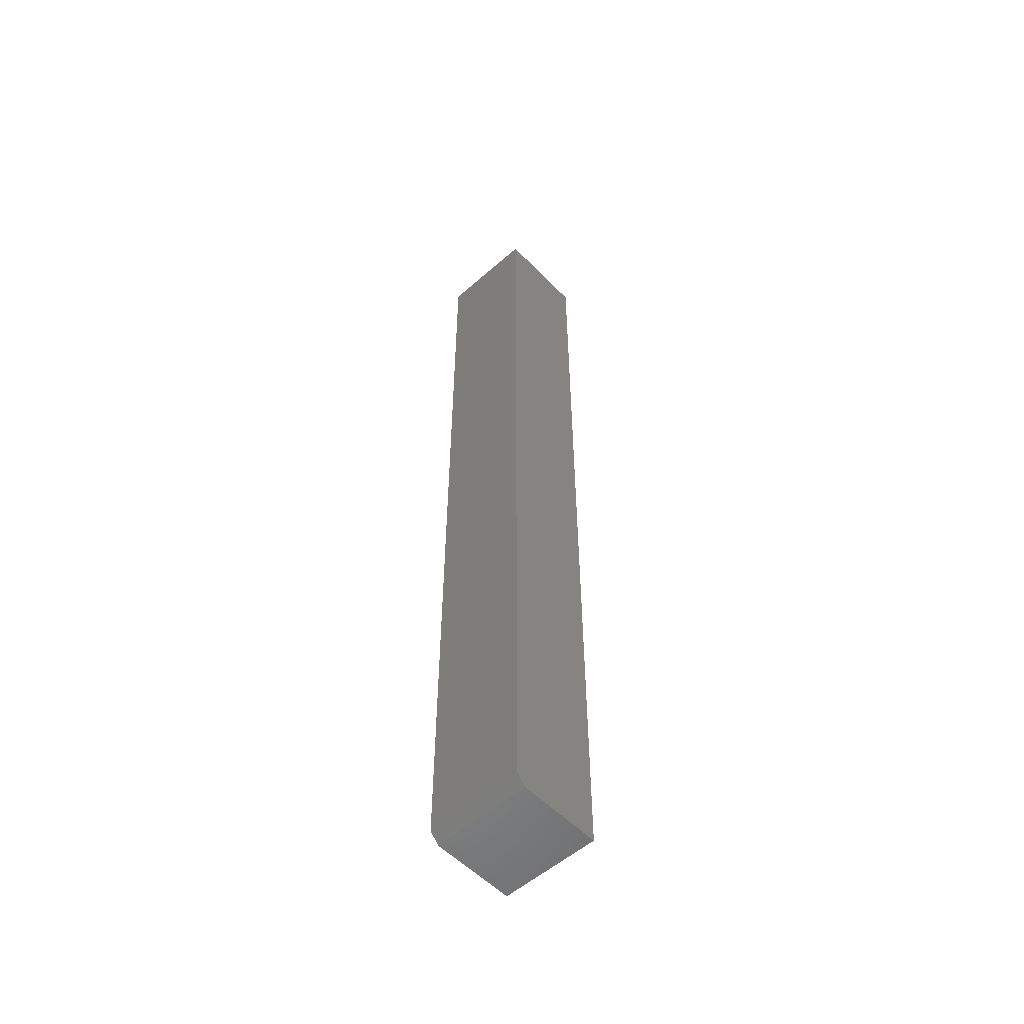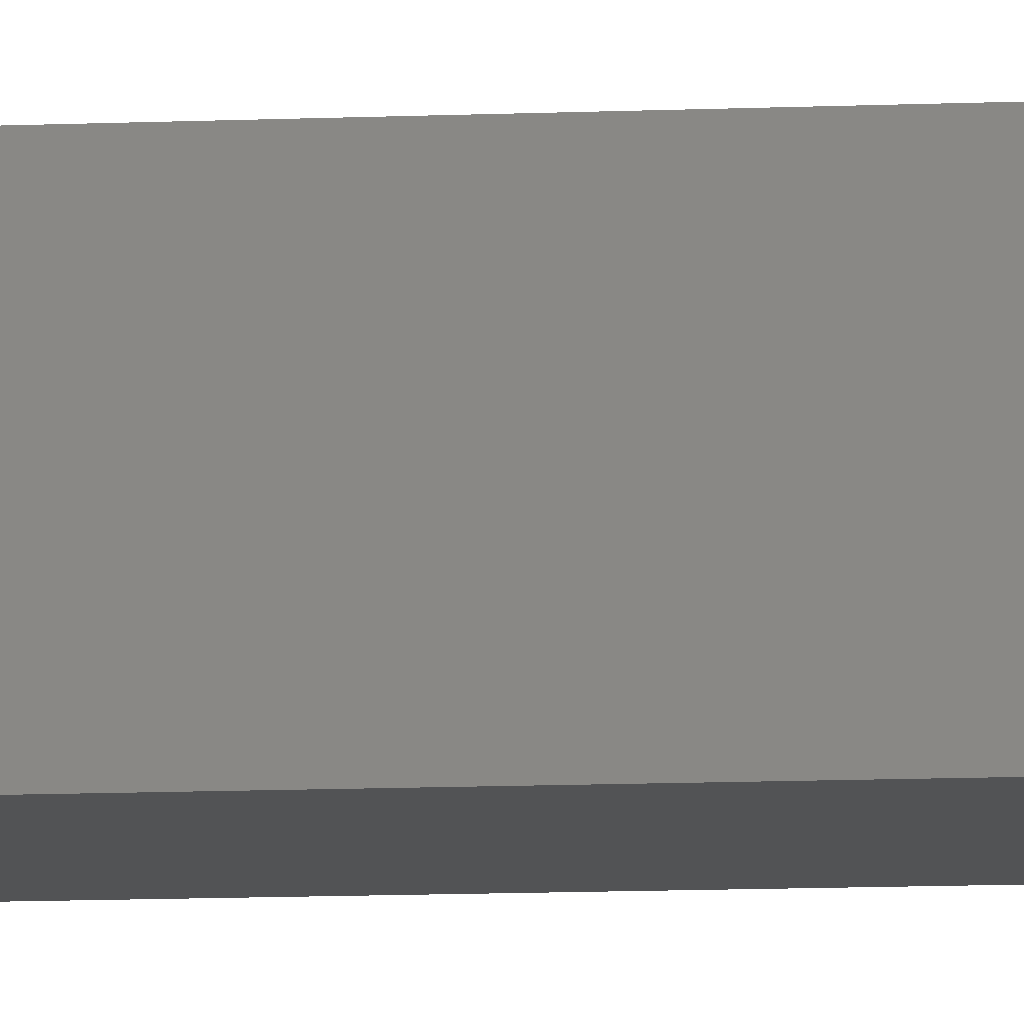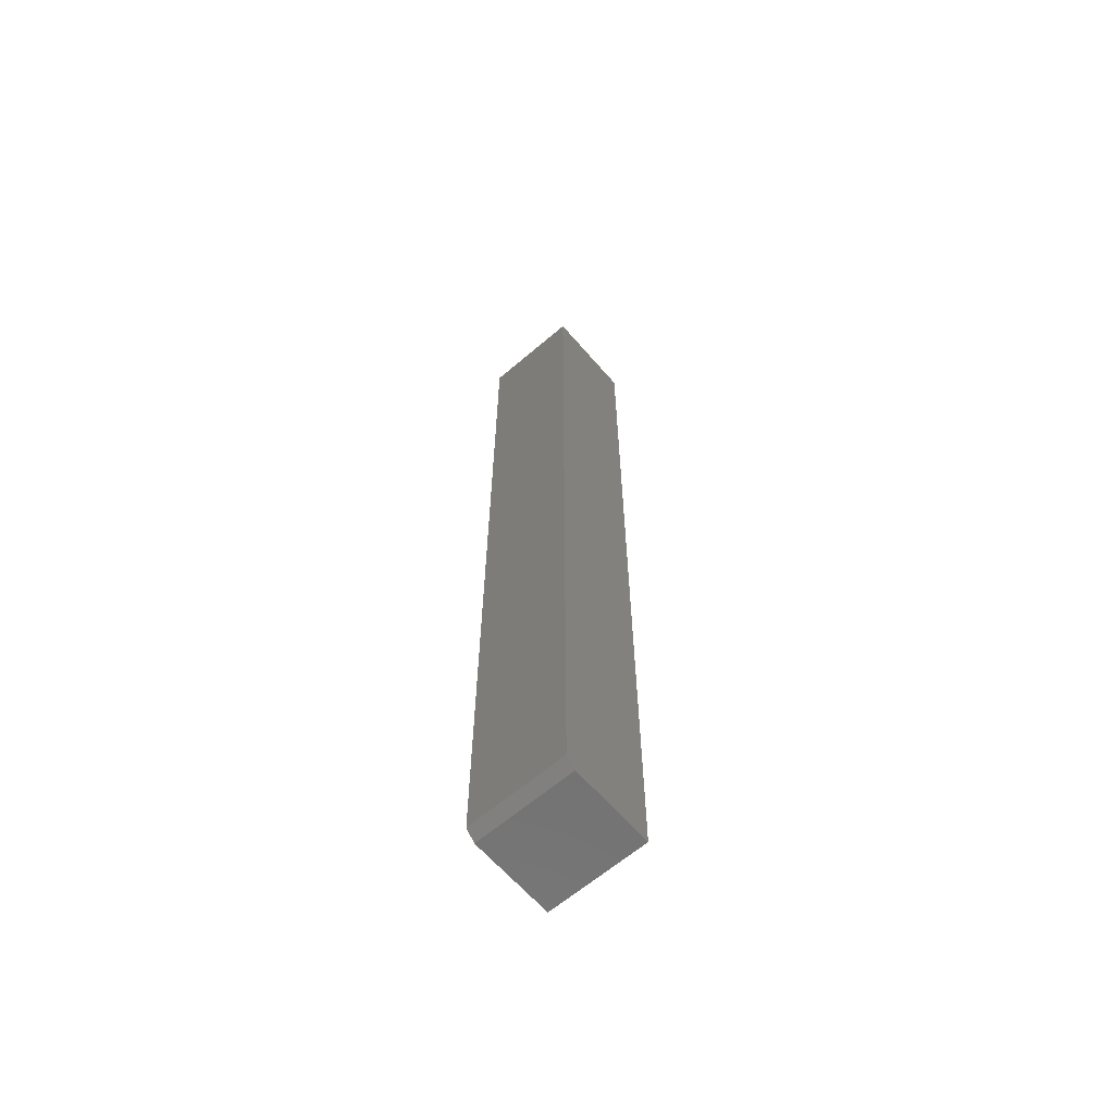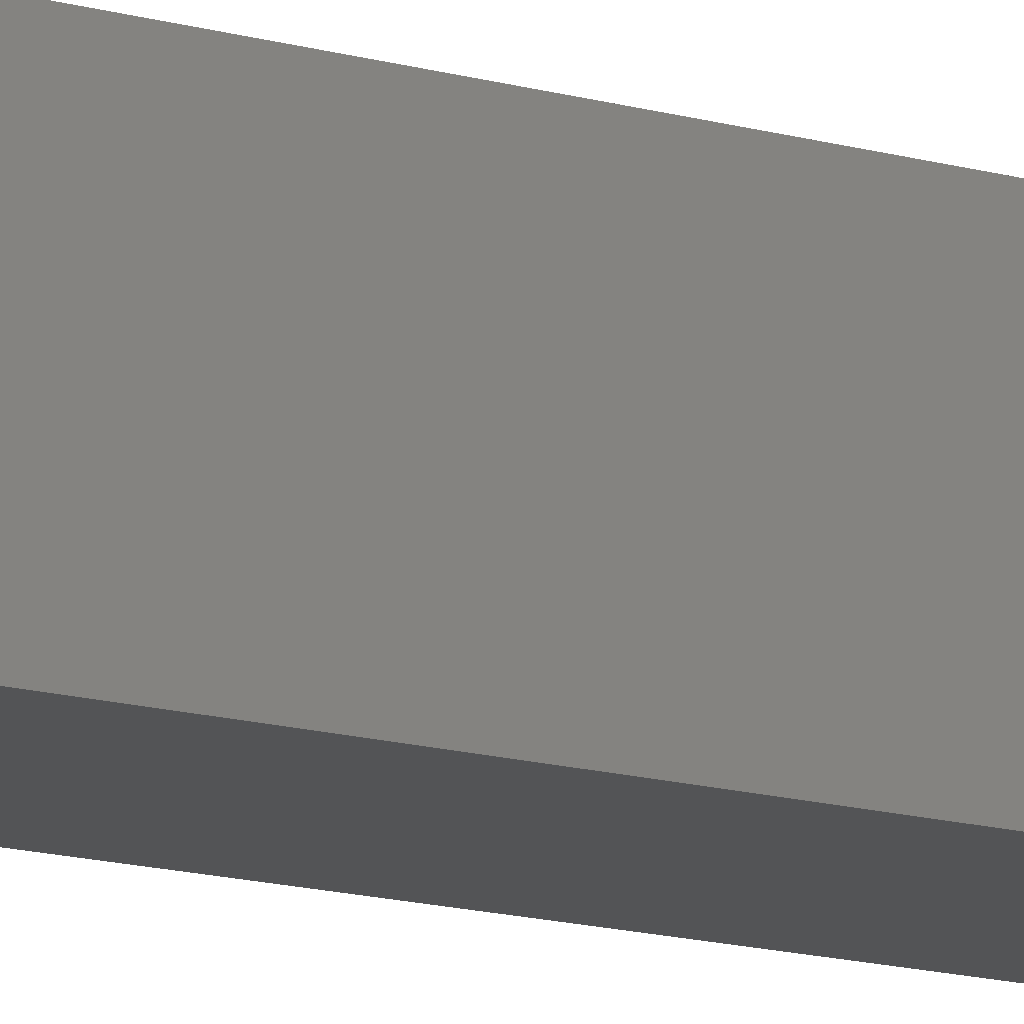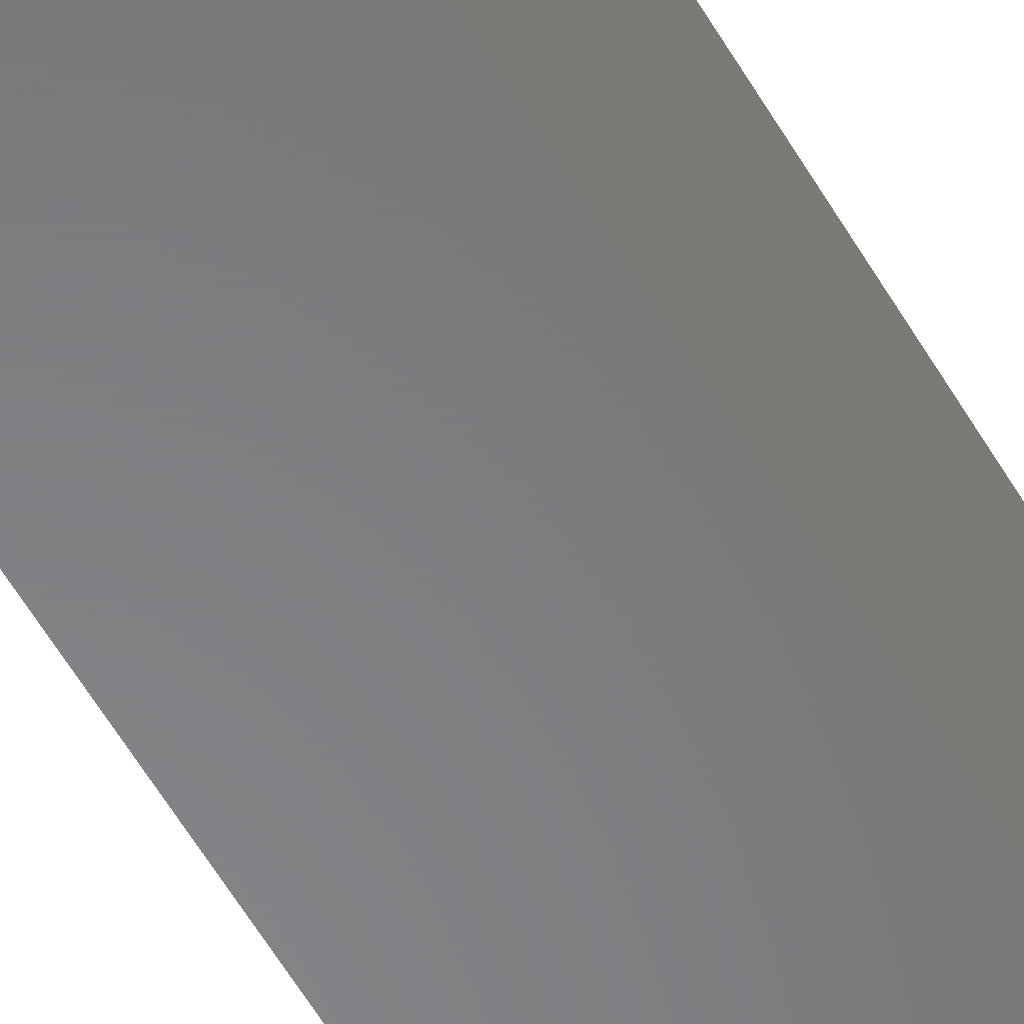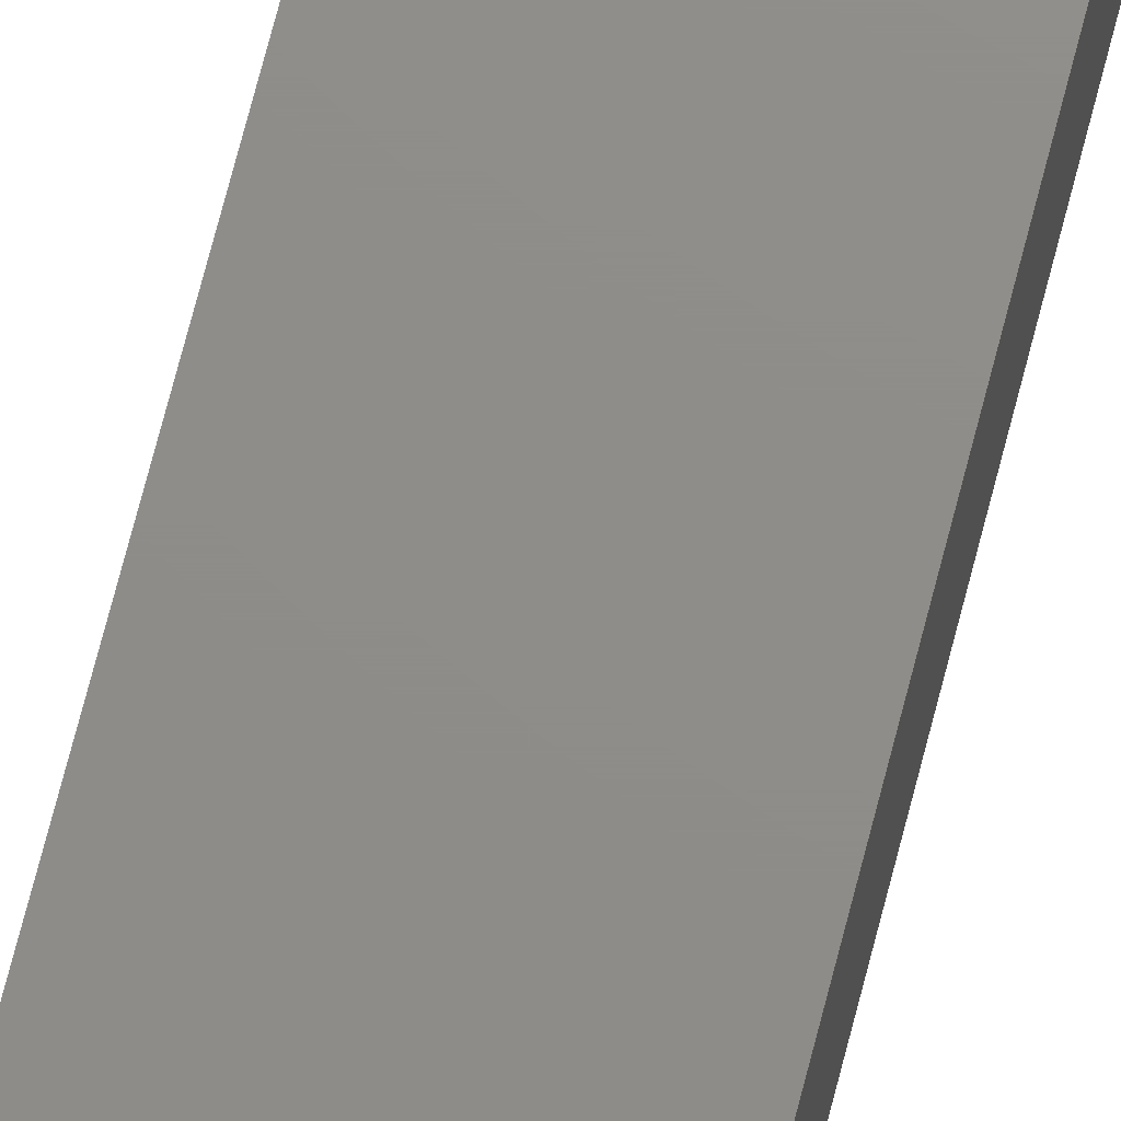
<metadata>
{"format":"stl","ext":"stl","renderer":"f3d","projection":"perspective","resolution":1024,"background":"white","views":[{"elev":-54.5,"azim":-137.1,"up":"+Y"},{"elev":-10.1,"azim":-83.5,"up":"+Z"},{"elev":-63.5,"azim":-139.2,"up":"+Y"},{"elev":-11.4,"azim":-128.5,"up":"+Z"},{"elev":-54.1,"azim":-151.1,"up":"+Z"},{"elev":74.1,"azim":-165.4,"up":"+Z"}]}
</metadata>
<code>
# stl→obj: 10 verts, 16 faces
v 0 -0.7266 0
v 0 0.75 0
v 0.1571 -0.7266 0
v 0.1571 0.75 0
v 0 0.75 0.1484
v 0 -0.7422 0.1484
v 0 -0.7422 0.01562
v 0.1571 0.75 0.1484
v 0.1571 -0.7422 0.1484
v 0.1571 -0.7422 0.01562
f 1 2 3
f 3 2 4
f 5 2 6
f 6 2 1
f 6 1 7
f 4 8 3
f 3 8 9
f 3 9 10
f 6 7 9
f 9 7 10
f 7 1 10
f 10 1 3
f 6 9 5
f 5 9 8
f 8 4 5
f 5 4 2

</code>
